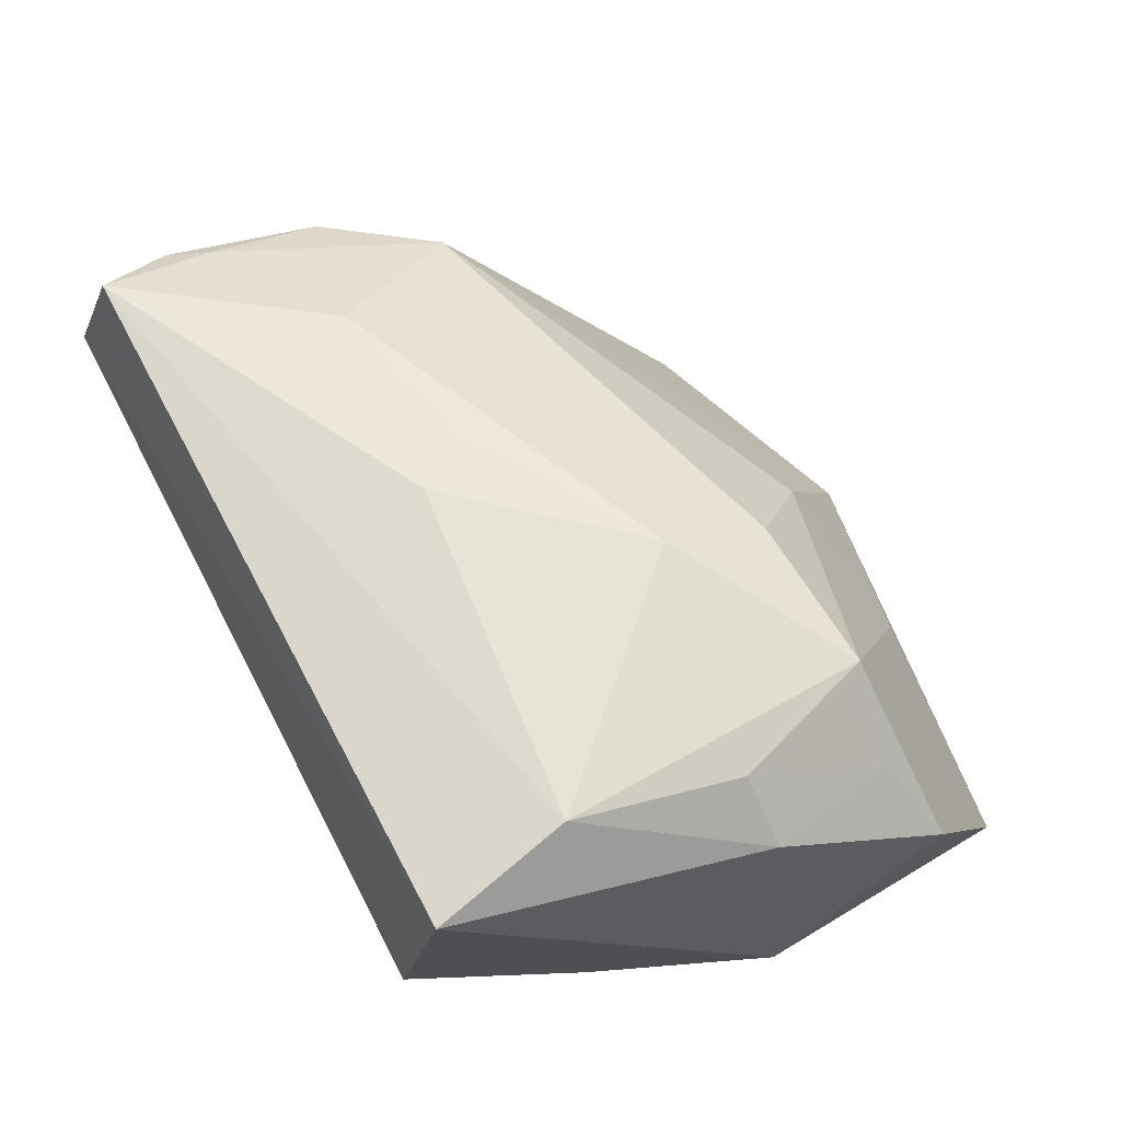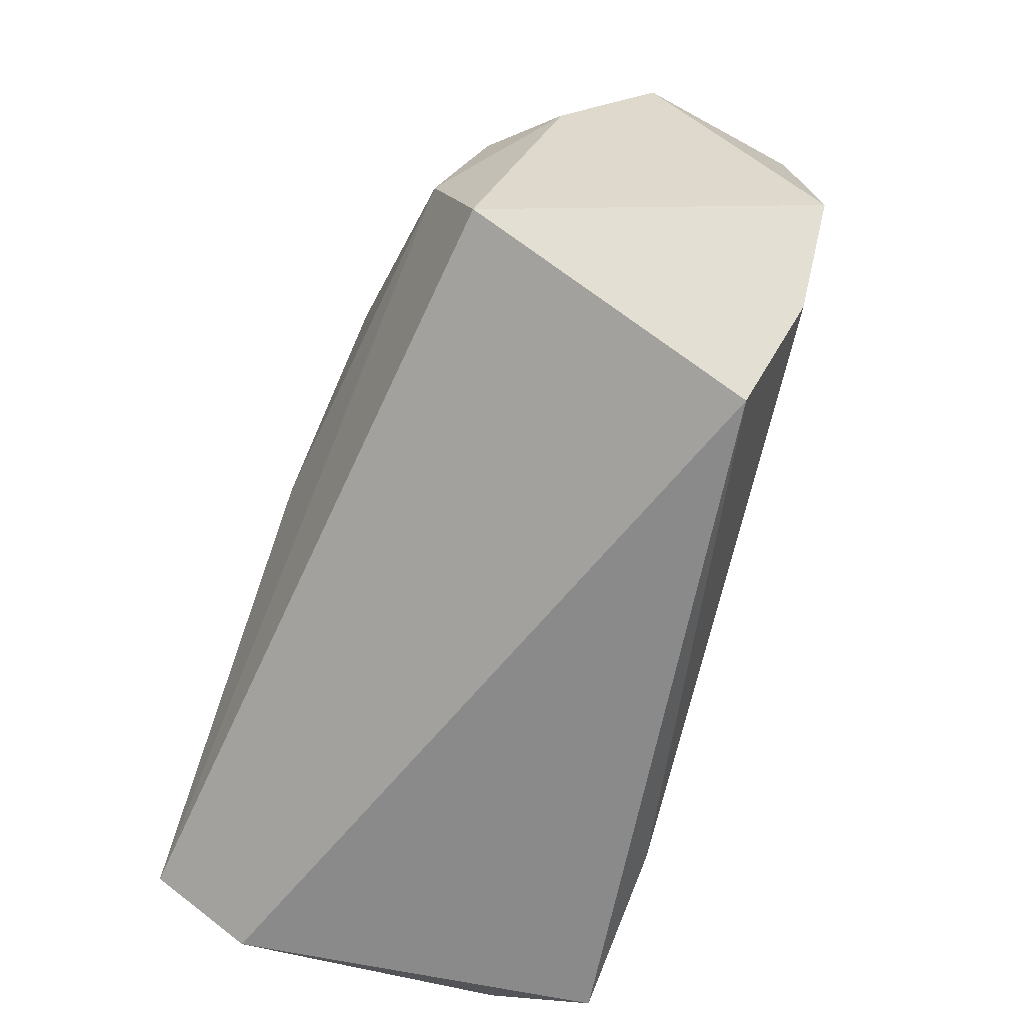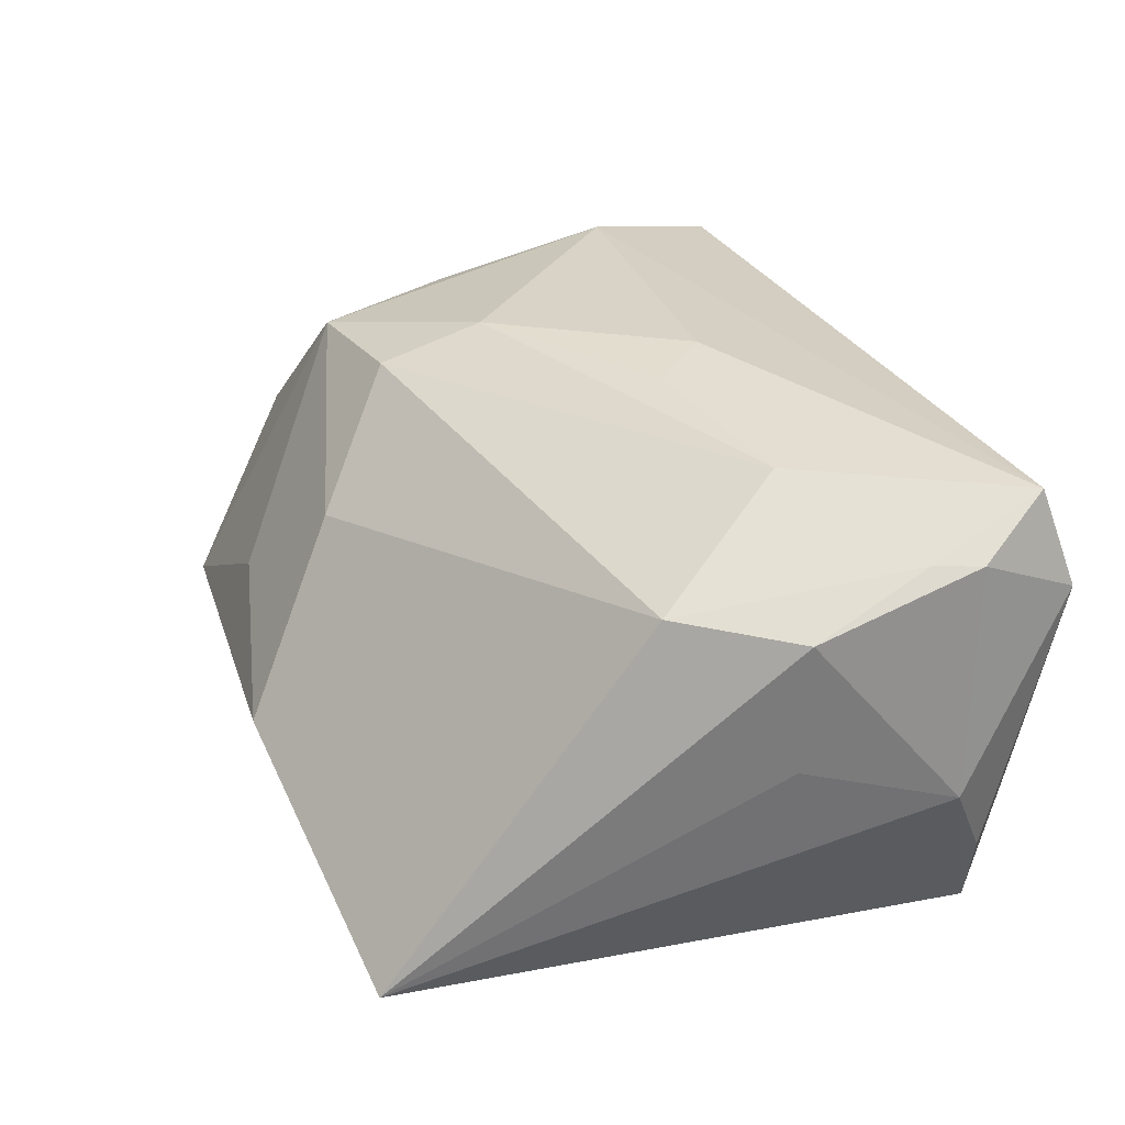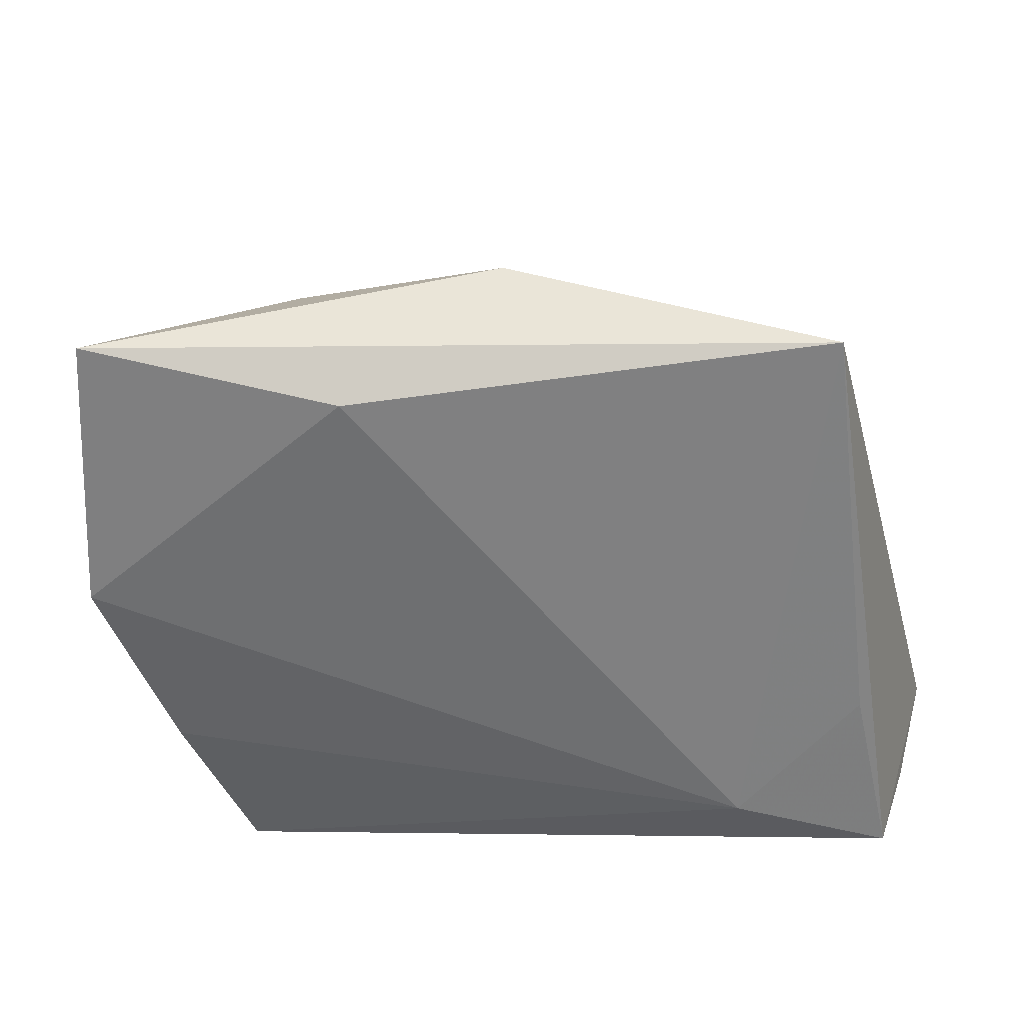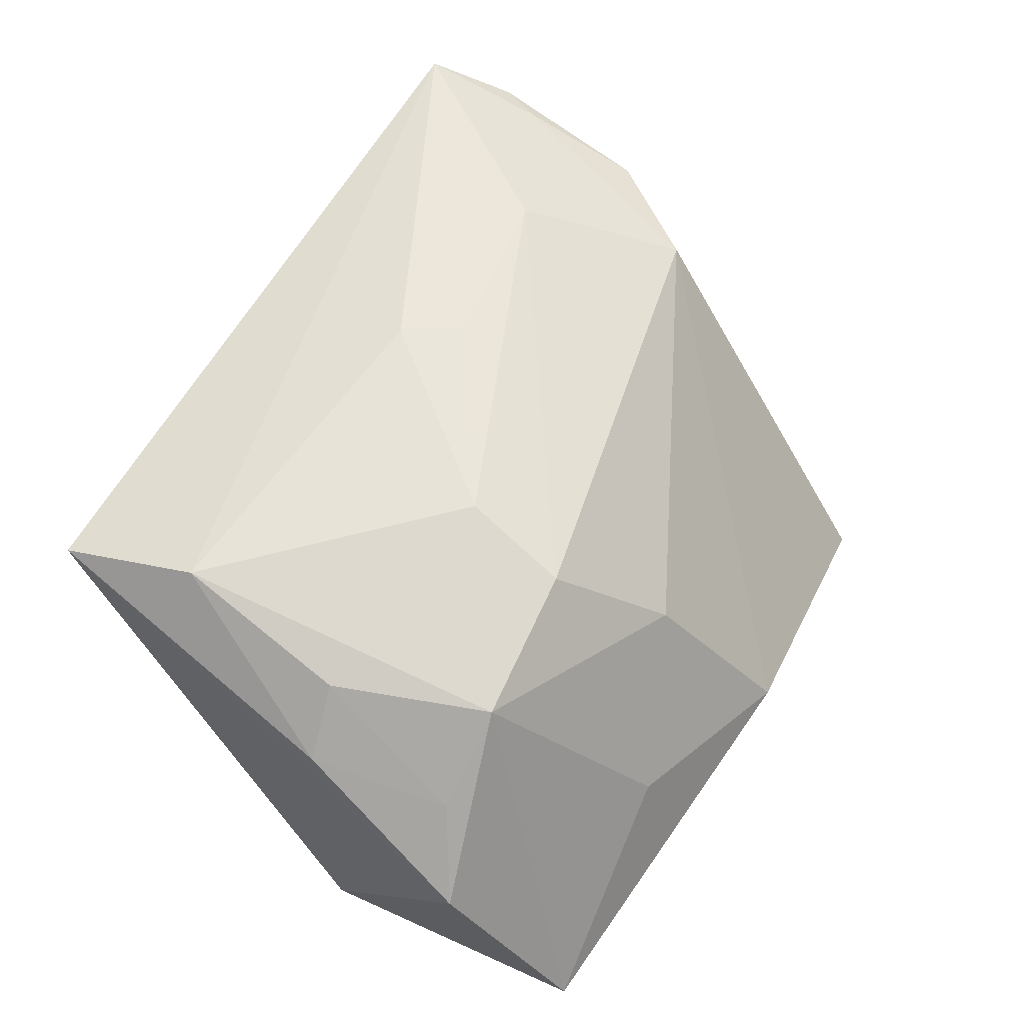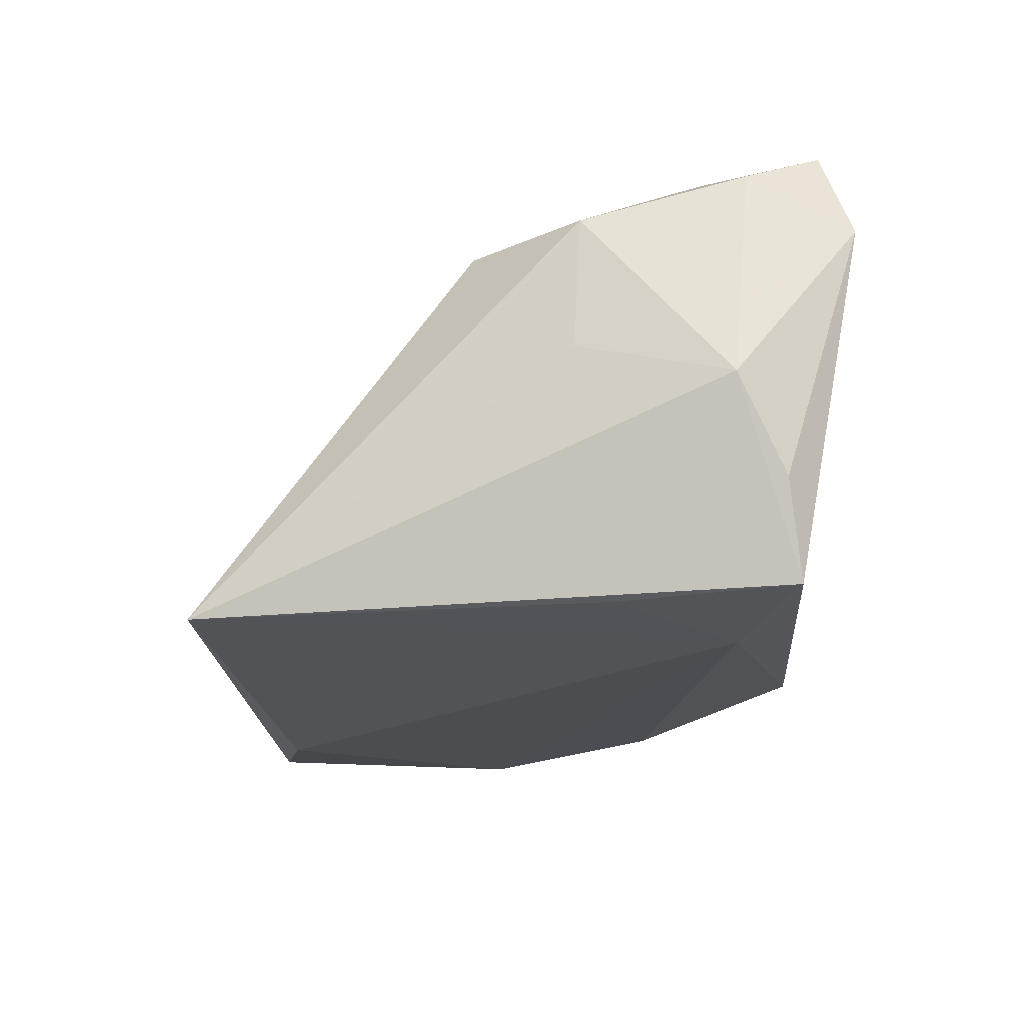
<metadata>
{"format":"obj","ext":"obj","renderer":"f3d","projection":"perspective","resolution":1024,"background":"white","views":[{"elev":59.7,"azim":60.9,"up":"+Z"},{"elev":-70.6,"azim":69.5,"up":"+Y"},{"elev":32.9,"azim":-112.6,"up":"+Z"},{"elev":30.1,"azim":178.9,"up":"+Y"},{"elev":56.1,"azim":118.4,"up":"+Z"},{"elev":-22.1,"azim":-90.0,"up":"+Z"}]}
</metadata>
<code>
v -0.04508 -0.02596 -0.02433
v -0.04799 -0.001638 0.00269
v -0.03801 0.00985 0.01887
v 0.05202 0.02528 0.00273
v 0.0181 0.02107 0.02341
v 0.04895 0.006947 -0.01949
v -0.03503 0.04144 -0.02488
v -0.04717 -0.0338 0.01759
v 0.04141 -0.03228 0.02202
v -0.001476 -0.01102 0.02928
v 0.01603 0.009127 0.02751
v -0.04865 -0.02149 0.02395
v 0.04036 -0.01386 -0.01752
v 0.04812 0.00512 0.0141
v 0.02408 0.03774 -0.004348
v 0.008802 0.03171 0.01001
v -0.04795 -0.002437 0.01859
v 0.04502 0.02116 0.01183
v 0.01889 0.03433 -0.02488
v 0.04763 0.03855 -0.01876
v 0.04184 0.004324 0.02102
v 0.001015 0.04434 -0.01116
v -0.02697 -0.02065 -0.02488
v 0.03889 -0.01589 0.02585
v 0.03595 0.02223 0.02075
v -0.02783 -0.007702 0.02745
v -0.04432 -0.03053 0.02879
v -0.006549 -0.004289 0.02825
v -0.04642 -0.01642 0.02396
v -0.04058 -0.00568 -0.02476
v -0.05254 -0.01895 -0.002526
v 0.03272 -0.0338 -0.01156
v -0.04899 -0.02444 -0.0134
f 32 9 8
f 8 9 27
f 31 7 1
f 32 8 1
f 33 8 31
f 31 1 33
f 33 1 8
f 13 9 32
f 7 20 19
f 4 20 25
f 2 7 31
f 31 17 2
f 2 17 7
f 31 8 12
f 12 17 31
f 12 8 27
f 27 10 26
f 7 17 3
f 3 26 5
f 30 1 7
f 32 1 23
f 23 13 32
f 1 30 23
f 7 19 23
f 23 30 7
f 14 9 4
f 7 3 22
f 22 20 7
f 27 9 24
f 24 10 27
f 9 14 24
f 29 12 27
f 17 12 29
f 29 3 17
f 27 26 29
f 26 3 29
f 28 26 10
f 13 23 6
f 6 23 19
f 6 19 20
f 6 20 4
f 4 9 6
f 9 13 6
f 4 25 18
f 18 14 4
f 16 3 5
f 16 22 3
f 5 25 16
f 15 25 20
f 20 22 15
f 15 16 25
f 22 16 15
f 25 24 21
f 21 24 14
f 21 18 25
f 14 18 21
f 10 24 11
f 11 28 10
f 11 25 5
f 11 24 25
f 5 26 11
f 26 28 11

</code>
